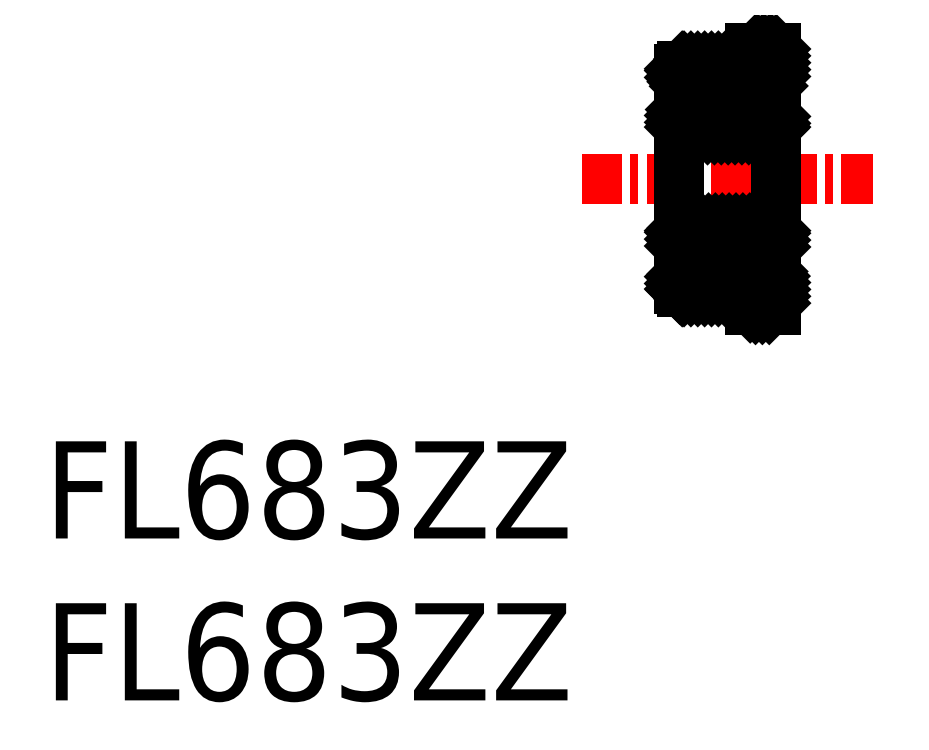
<metadata>
{"format":"dxf","ext":"dxf","renderer":"ezdxf+matplotlib","layout":"modelspace","background":"white","min_lineweight":24,"dpi":150}
</metadata>
<code>
0
SECTION
2
ENTITIES
0
TEXT
8
0
10
44.78
20
37.3
30
0
40
3
1
FL683ZZ
11
44.78
21
38.8
31
0
73
     2
0
TEXT
8
0
10
44.78
20
42.3
30
0
40
3
1
FL683ZZ
11
44.78
21
43.8
31
0
73
     2
0
LINE
8
CENTER
10
61.39
20
53.4
30
0
11
70.39
21
53.4
31
0
0
LINE
8
0
10
64.45
20
51.26
30
0
11
64.39
21
51.33
31
0
0
LINE
8
0
10
64.67
20
51.26
30
0
11
64.39
21
51.54
31
0
0
LINE
8
0
10
64.88
20
51.26
30
0
11
64.39
21
51.75
31
0
0
LINE
8
0
10
65.09
20
51.26
30
0
11
64.47
21
51.88
31
0
0
LINE
8
0
10
65.3
20
51.26
30
0
11
64.66
21
51.9
31
0
0
LINE
8
0
10
65.46
20
51.32
30
0
11
64.88
21
51.9
31
0
0
LINE
8
0
10
65.58
20
51.41
30
0
11
65.09
21
51.9
31
0
0
LINE
8
0
10
65.72
20
51.48
30
0
11
65.3
21
51.9
31
0
0
LINE
8
0
10
65.91
20
51.5
30
0
11
65.51
21
51.9
31
0
0
LINE
8
0
10
66.24
20
51.39
30
0
11
65.72
21
51.9
31
0
0
LINE
8
0
10
66.58
20
51.26
30
0
11
65.94
21
51.9
31
0
0
LINE
8
0
10
66.79
20
51.26
30
0
11
66.15
21
51.9
31
0
0
LINE
8
0
10
67
20
51.26
30
0
11
66.36
21
51.9
31
0
0
LINE
8
0
10
67.21
20
51.26
30
0
11
66.57
21
51.9
31
0
0
LINE
8
0
10
67.39
20
51.3
30
0
11
66.78
21
51.9
31
0
0
LINE
8
0
10
67.39
20
51.51
30
0
11
67
21
51.9
31
0
0
LINE
8
0
10
67.39
20
51.72
30
0
11
67.21
21
51.9
31
0
0
LINE
8
0
10
64.63
20
54.9
30
0
11
64.39
21
55.15
31
0
0
LINE
8
0
10
64.85
20
54.9
30
0
11
64.39
21
55.36
31
0
0
LINE
8
0
10
65.06
20
54.9
30
0
11
64.42
21
55.54
31
0
0
LINE
8
0
10
65.27
20
54.9
30
0
11
64.63
21
55.54
31
0
0
LINE
8
0
10
65.48
20
54.9
30
0
11
64.84
21
55.54
31
0
0
LINE
8
0
10
65.69
20
54.9
30
0
11
65.05
21
55.54
31
0
0
LINE
8
0
10
65.91
20
54.9
30
0
11
65.27
21
55.54
31
0
0
LINE
8
0
10
66.12
20
54.9
30
0
11
65.68
21
55.34
31
0
0
LINE
8
0
10
66.33
20
54.9
30
0
11
65.93
21
55.3
31
0
0
LINE
8
0
10
66.54
20
54.9
30
0
11
66.1
21
55.34
31
0
0
LINE
8
0
10
66.75
20
54.9
30
0
11
66.24
21
55.41
31
0
0
LINE
8
0
10
66.97
20
54.9
30
0
11
66.35
21
55.52
31
0
0
LINE
8
0
10
67.18
20
54.9
30
0
11
66.54
21
55.54
31
0
0
LINE
8
0
10
67.34
20
54.95
30
0
11
66.75
21
55.54
31
0
0
LINE
8
0
10
67.39
20
55.12
30
0
11
66.96
21
55.54
31
0
0
LINE
8
0
10
67.39
20
55.33
30
0
11
67.18
21
55.54
31
0
0
LINE
8
0
10
64.39
20
56.74
30
0
11
64.54
21
56.9
31
0
0
LINE
8
0
10
64.39
20
56.53
30
0
11
64.76
21
56.9
31
0
0
LINE
8
0
10
64.47
20
56.4
30
0
11
64.97
21
56.9
31
0
0
LINE
8
0
10
64.54
20
56.26
30
0
11
65.18
21
56.9
31
0
0
LINE
8
0
10
64.75
20
56.26
30
0
11
65.39
21
56.9
31
0
0
LINE
8
0
10
64.96
20
56.26
30
0
11
65.6
21
56.9
31
0
0
LINE
8
0
10
65.18
20
56.26
30
0
11
65.82
21
56.9
31
0
0
LINE
8
0
10
65.39
20
56.26
30
0
11
66.03
21
56.9
31
0
0
LINE
8
0
10
66.59
20
57.25
30
0
11
66.79
21
57.45
31
0
0
LINE
8
0
10
65.84
20
56.5
30
0
11
66.24
21
56.9
31
0
0
LINE
8
0
10
66.59
20
57.04
30
0
11
67
21
57.45
31
0
0
LINE
8
0
10
66.03
20
56.48
30
0
11
66.45
21
56.9
31
0
0
LINE
8
0
10
66.19
20
56.42
30
0
11
67.21
21
57.45
31
0
0
LINE
8
0
10
66.31
20
56.33
30
0
11
67.39
21
57.41
31
0
0
LINE
8
0
10
66.45
20
56.26
30
0
11
67.39
21
57.2
31
0
0
LINE
8
0
10
66.66
20
56.26
30
0
11
67.39
21
56.99
31
0
0
LINE
8
0
10
66.87
20
56.26
30
0
11
67.39
21
56.77
31
0
0
LINE
8
0
10
67.08
20
56.26
30
0
11
67.39
21
56.56
31
0
0
LINE
8
0
10
67.3
20
56.26
30
0
11
67.31
21
56.27
31
0
0
LINE
8
0
10
64.47
20
50.46
30
0
11
64.55
21
50.54
31
0
0
LINE
8
0
10
64.39
20
50.38
30
0
11
64.4
21
50.4
31
0
0
LINE
8
0
10
64.39
20
50.17
30
0
11
64.76
21
50.54
31
0
0
LINE
8
0
10
64.41
20
49.98
30
0
11
64.97
21
50.54
31
0
0
LINE
8
0
10
64.54
20
49.9
30
0
11
65.18
21
50.54
31
0
0
LINE
8
0
10
64.76
20
49.9
30
0
11
65.4
21
50.54
31
0
0
LINE
8
0
10
64.97
20
49.9
30
0
11
65.51
21
50.44
31
0
0
LINE
8
0
10
65.18
20
49.9
30
0
11
65.64
21
50.36
31
0
0
LINE
8
0
10
65.39
20
49.9
30
0
11
65.8
21
50.31
31
0
0
LINE
8
0
10
65.6
20
49.9
30
0
11
66.02
21
50.31
31
0
0
LINE
8
0
10
65.82
20
49.9
30
0
11
66.46
21
50.54
31
0
0
LINE
8
0
10
66.03
20
49.9
30
0
11
66.67
21
50.54
31
0
0
LINE
8
0
10
66.24
20
49.9
30
0
11
66.88
21
50.54
31
0
0
LINE
8
0
10
66.45
20
49.9
30
0
11
67.09
21
50.54
31
0
0
LINE
8
0
10
66.59
20
49.82
30
0
11
67.3
21
50.54
31
0
0
LINE
8
0
10
66.59
20
49.61
30
0
11
67.37
21
50.4
31
0
0
LINE
8
0
10
66.59
20
49.4
30
0
11
67.39
21
50.2
31
0
0
LINE
8
0
10
66.75
20
49.35
30
0
11
67.39
21
49.99
31
0
0
LINE
8
0
10
66.96
20
49.35
30
0
11
67.39
21
49.77
31
0
0
LINE
8
0
10
67.18
20
49.35
30
0
11
67.39
21
49.56
31
0
0
LINE
8
0
10
66.59
20
57.45
30
0
11
67.39
21
57.45
31
0
0
LINE
8
0
10
66.59
20
56.9
30
0
11
66.59
21
57.45
31
0
0
LINE
8
0
10
64.49
20
56.9
30
0
11
64.39
21
56.8
31
0
0
LINE
8
0
10
64.49
20
56.9
30
0
11
66.59
21
56.9
31
0
0
LINE
8
0
10
67.29
20
54.9
30
0
11
67.39
21
55
31
0
0
LINE
8
0
10
67.29
20
51.9
30
0
11
67.39
21
51.8
31
0
0
LINE
8
0
10
64.39
20
55
30
0
11
64.49
21
54.9
31
0
0
LINE
8
0
10
64.39
20
51.8
30
0
11
64.49
21
51.9
31
0
0
LINE
8
0
10
66.37
20
51.26
30
0
11
67.31
21
51.26
31
0
0
LINE
8
0
10
64.47
20
51.26
30
0
11
65.41
21
51.26
31
0
0
LINE
8
0
10
64.49
20
51.9
30
0
11
67.29
21
51.9
31
0
0
LINE
8
0
10
64.49
20
54.9
30
0
11
67.29
21
54.9
31
0
0
LINE
8
0
10
66.37
20
55.54
30
0
11
67.31
21
55.54
31
0
0
LINE
8
0
10
64.47
20
55.54
30
0
11
65.41
21
55.54
31
0
0
LINE
8
0
10
66.37
20
56.26
30
0
11
67.31
21
56.26
31
0
0
LINE
8
0
10
64.47
20
56.26
30
0
11
65.41
21
56.26
31
0
0
LINE
8
0
10
66.59
20
49.9
30
0
11
66.59
21
49.35
31
0
0
LINE
8
0
10
66.59
20
49.35
30
0
11
67.39
21
49.35
31
0
0
LINE
8
0
10
64.49
20
49.9
30
0
11
64.39
21
50
31
0
0
LINE
8
0
10
66.37
20
50.54
30
0
11
67.31
21
50.54
31
0
0
LINE
8
0
10
64.47
20
50.54
30
0
11
65.41
21
50.54
31
0
0
LINE
8
0
10
66.59
20
49.9
30
0
11
64.49
21
49.9
31
0
0
LINE
8
0
10
67.39
20
50.4
30
0
11
67.39
21
49.35
31
0
0
LINE
8
0
10
67.39
20
55.54
30
0
11
67.39
21
51.26
31
0
0
LINE
8
0
10
67.39
20
57.45
30
0
11
67.39
21
56.4
31
0
0
LINE
8
0
10
64.39
20
56.4
30
0
11
64.39
21
56.8
31
0
0
LINE
8
0
10
64.39
20
51.26
30
0
11
64.39
21
55.54
31
0
0
LINE
8
0
10
64.39
20
50
30
0
11
64.39
21
50.4
31
0
0
CIRCLE
8
0
10
65.89
20
55.9
30
0
40
0.6
0
CIRCLE
8
0
10
65.89
20
50.9
30
0
40
0.6
0
LINE
8
0
10
67.31
20
55.54
30
0
11
67.37
21
56.4
31
0
0
LINE
8
0
10
67.31
20
56.4
30
0
11
67.31
21
55.54
31
0
0
LINE
8
0
10
67.39
20
55.54
30
0
11
67.39
21
56.4
31
0
0
LINE
8
0
10
67.37
20
55.54
30
0
11
67.31
21
56.4
31
0
0
LINE
8
0
10
67.37
20
56.4
30
0
11
67.37
21
55.54
31
0
0
LINE
8
0
10
67.31
20
55.54
30
0
11
67.39
21
55.54
31
0
0
LINE
8
0
10
67.39
20
56.4
30
0
11
67.31
21
56.4
31
0
0
LINE
8
0
10
64.41
20
55.54
30
0
11
64.47
21
56.4
31
0
0
LINE
8
0
10
64.41
20
56.4
30
0
11
64.47
21
55.54
31
0
0
LINE
8
0
10
64.47
20
56.4
30
0
11
64.47
21
55.54
31
0
0
LINE
8
0
10
64.39
20
55.54
30
0
11
64.39
21
56.4
31
0
0
LINE
8
0
10
64.47
20
55.54
30
0
11
64.39
21
55.54
31
0
0
LINE
8
0
10
64.39
20
56.4
30
0
11
64.47
21
56.4
31
0
0
LINE
8
0
10
64.41
20
56.4
30
0
11
64.41
21
55.54
31
0
0
LINE
8
0
10
67.31
20
51.26
30
0
11
67.39
21
51.26
31
0
0
LINE
8
0
10
64.47
20
51.26
30
0
11
64.39
21
51.26
31
0
0
LINE
8
0
10
67.39
20
50.4
30
0
11
67.31
21
50.4
31
0
0
LINE
8
0
10
64.39
20
50.4
30
0
11
64.47
21
50.4
31
0
0
LINE
8
0
10
67.31
20
50.4
30
0
11
67.31
21
51.26
31
0
0
LINE
8
0
10
67.39
20
51.26
30
0
11
67.39
21
50.4
31
0
0
LINE
8
0
10
67.37
20
51.26
30
0
11
67.31
21
50.4
31
0
0
LINE
8
0
10
67.37
20
50.4
30
0
11
67.37
21
51.26
31
0
0
LINE
8
0
10
67.31
20
51.26
30
0
11
67.37
21
50.4
31
0
0
LINE
8
0
10
64.41
20
51.26
30
0
11
64.47
21
50.4
31
0
0
LINE
8
0
10
64.41
20
50.4
30
0
11
64.47
21
51.26
31
0
0
LINE
8
0
10
64.41
20
50.4
30
0
11
64.41
21
51.26
31
0
0
LINE
8
0
10
64.47
20
50.4
30
0
11
64.47
21
51.26
31
0
0
LINE
8
0
10
64.39
20
51.26
30
0
11
64.39
21
50.4
31
0
0
ENDSEC
0
EOF

</code>
